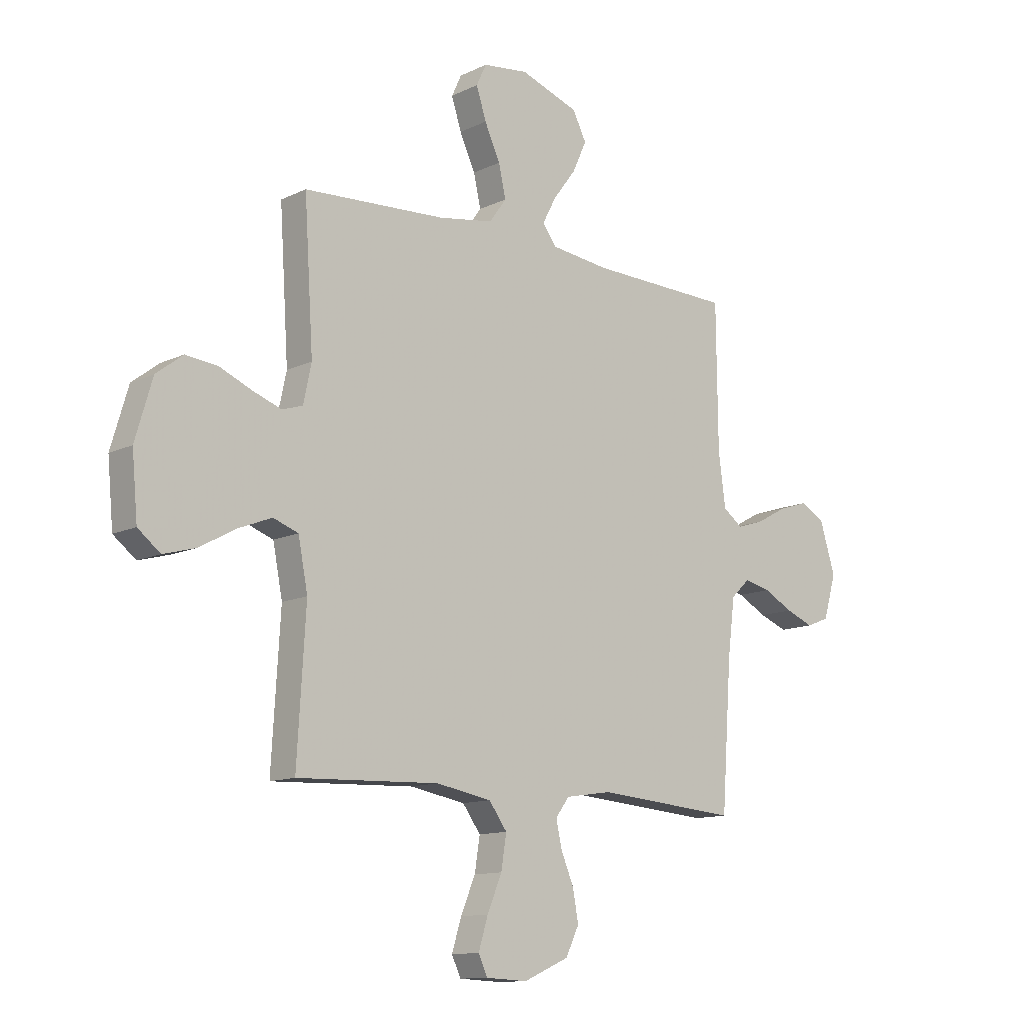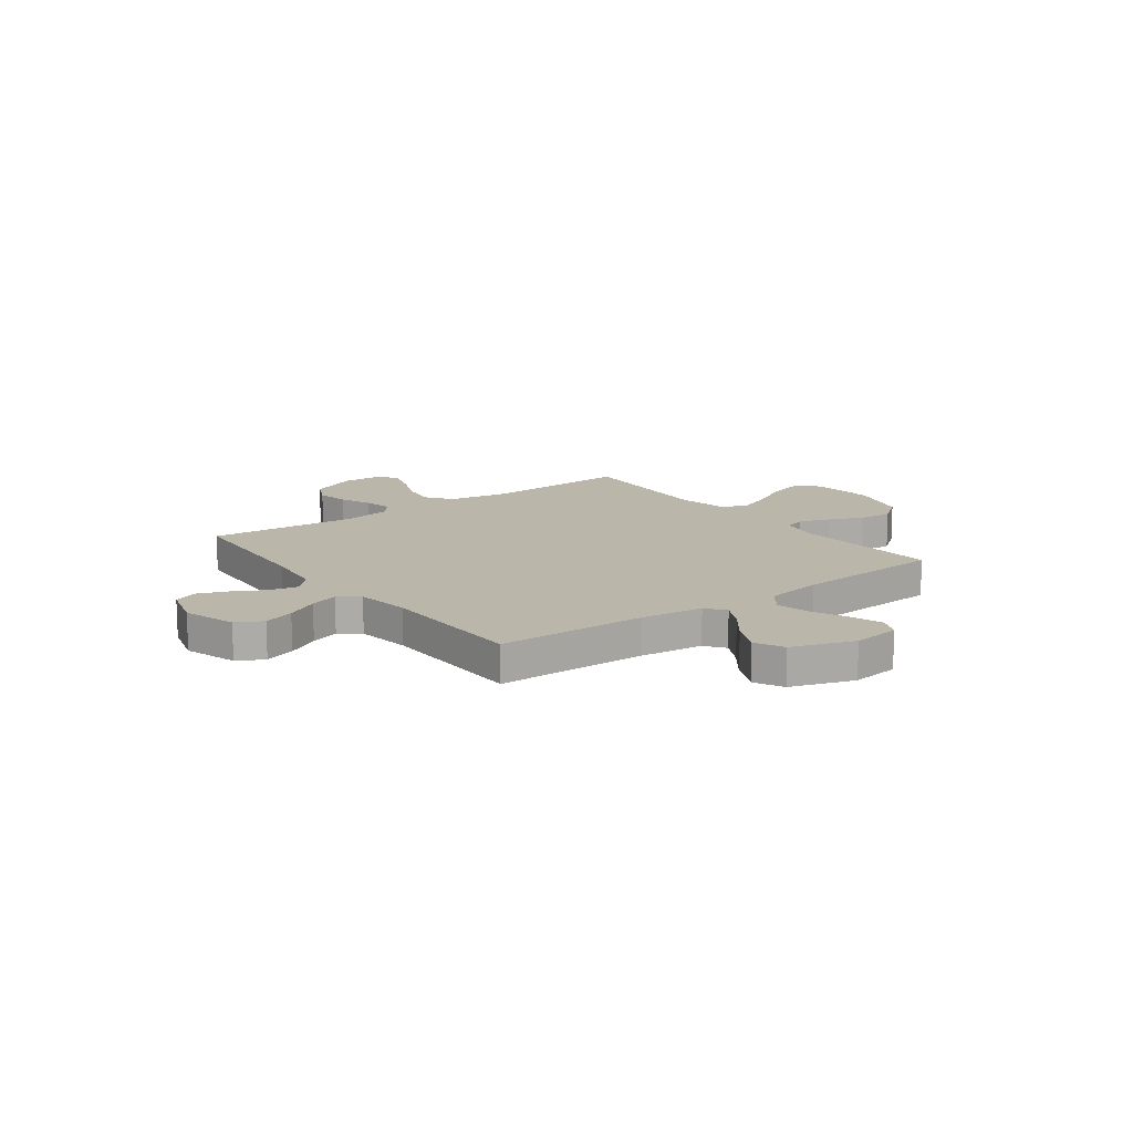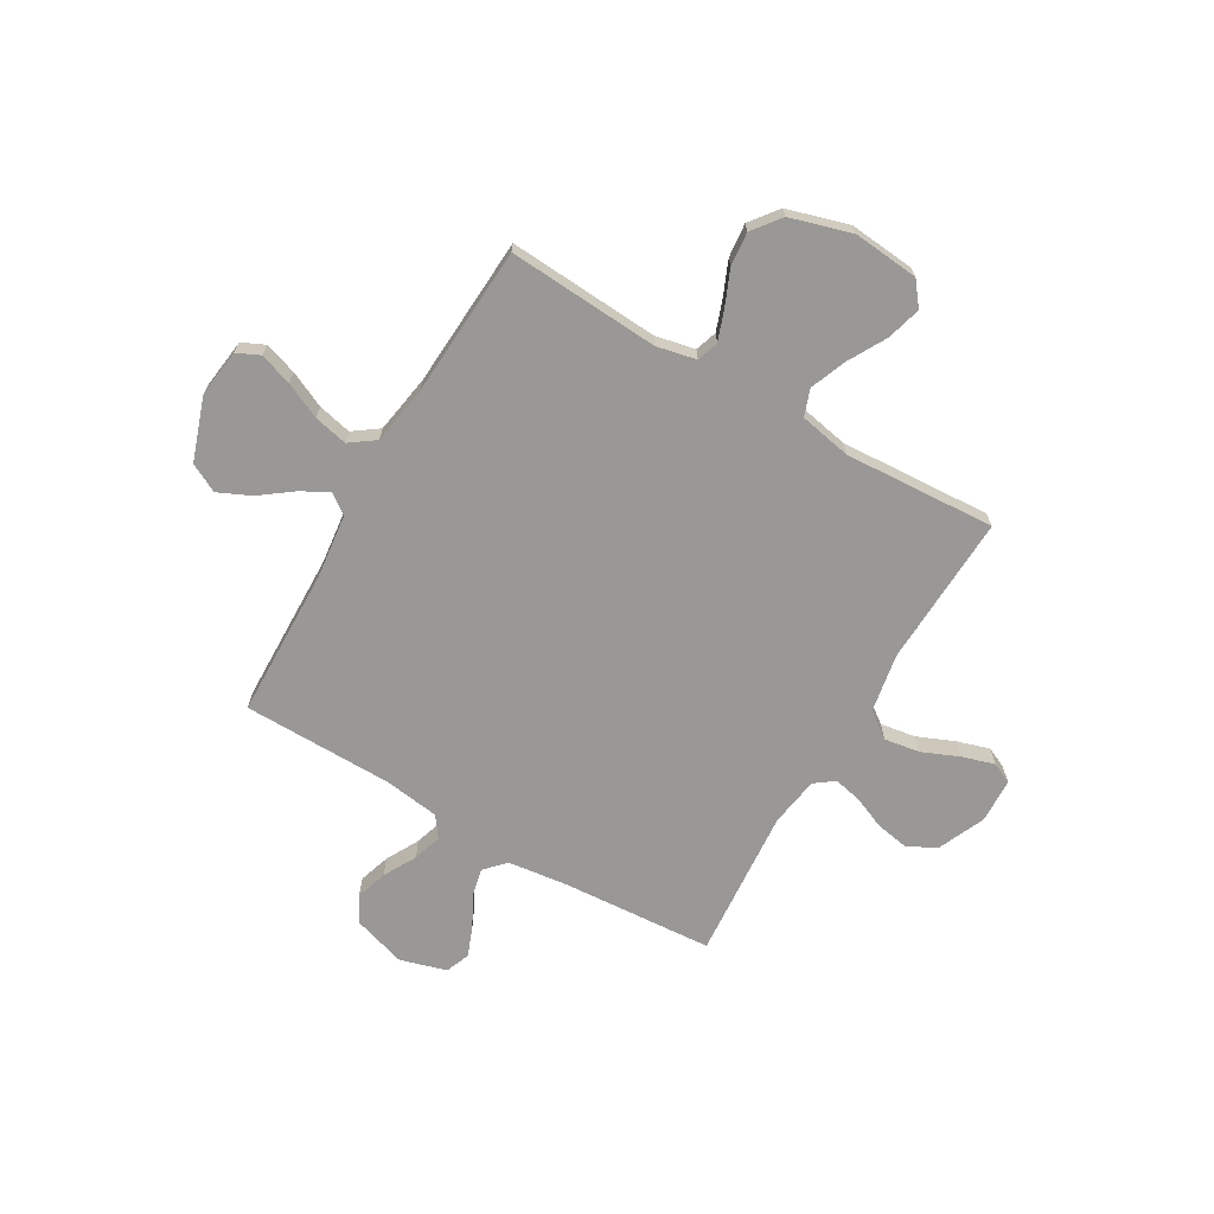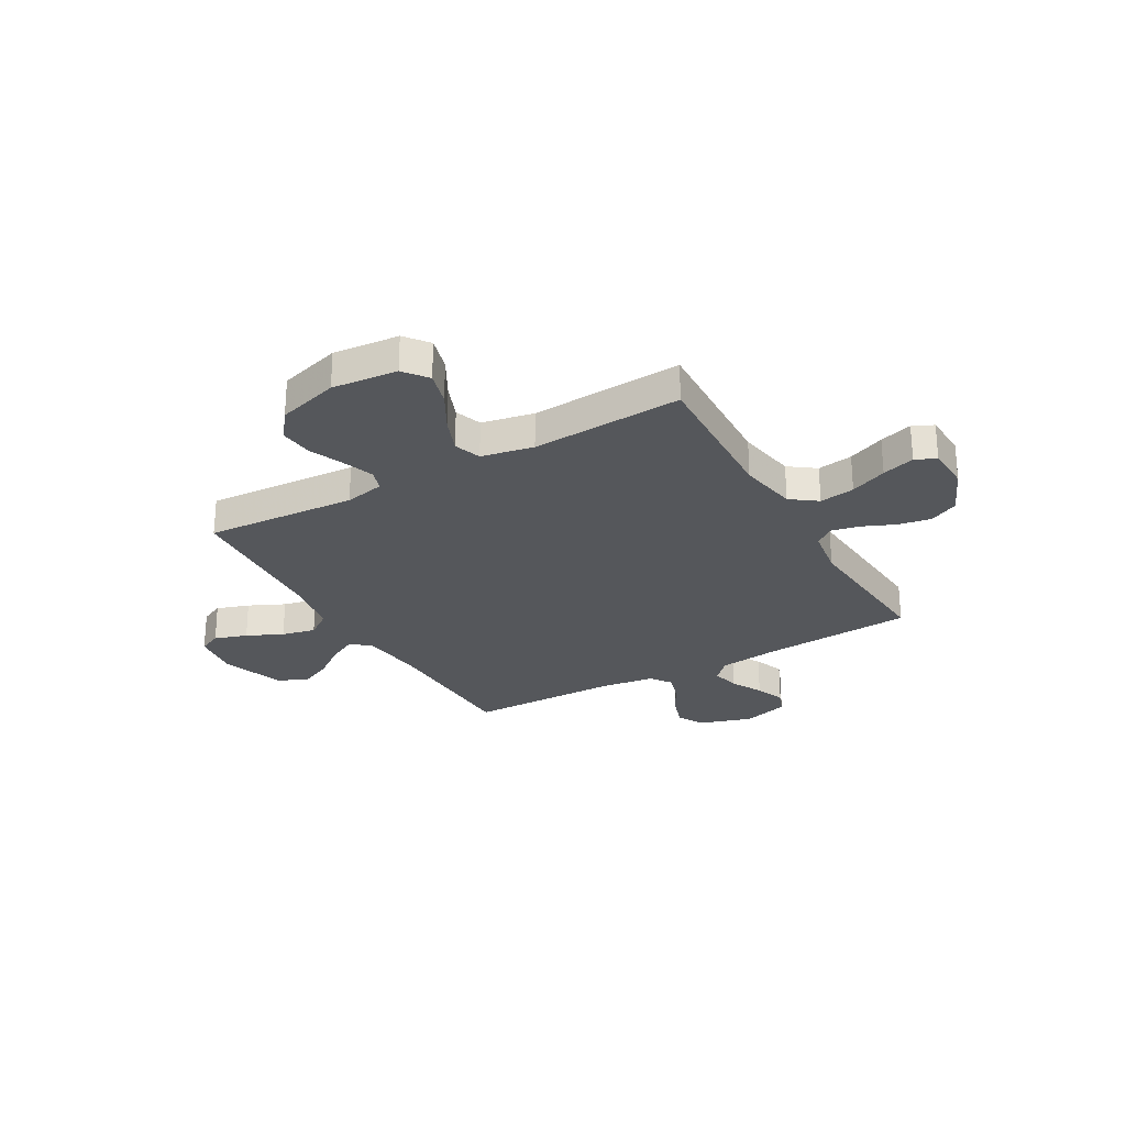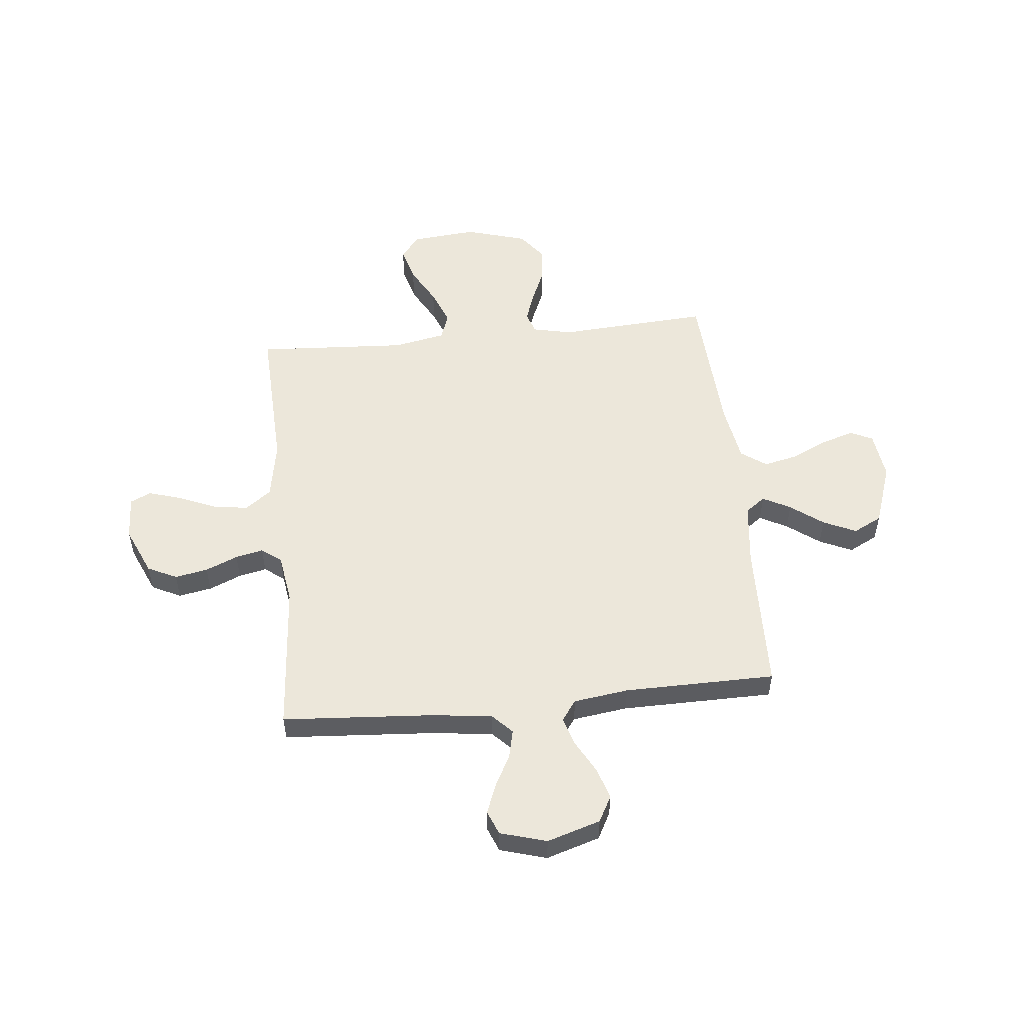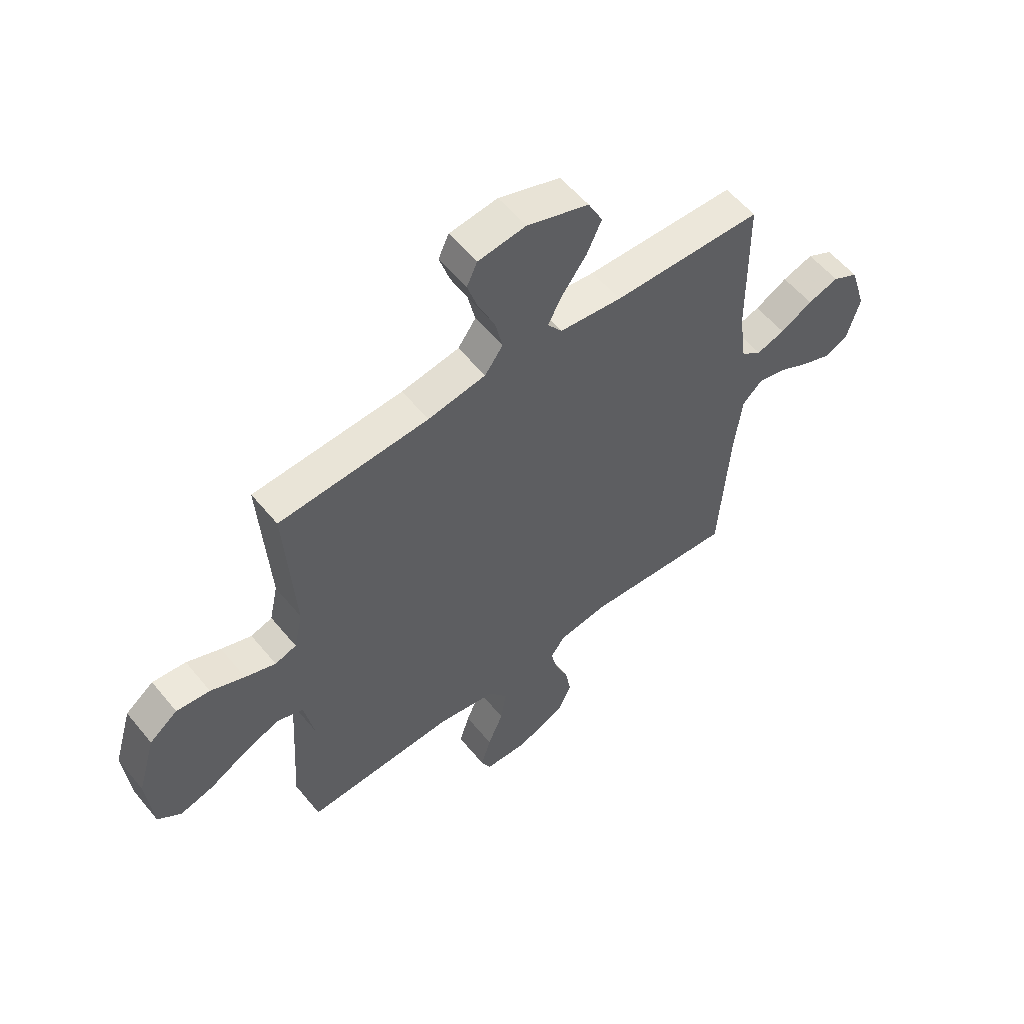
<metadata>
{"format":"obj","ext":"obj","renderer":"f3d","projection":"perspective","resolution":1024,"background":"white","views":[{"elev":-12.1,"azim":138.4,"up":"+Z"},{"elev":13.9,"azim":-36.7,"up":"+Y"},{"elev":-68.6,"azim":59.7,"up":"+Y"},{"elev":-26.9,"azim":119.6,"up":"+Y"},{"elev":53.0,"azim":-95.9,"up":"+Y"},{"elev":56.6,"azim":141.1,"up":"+Z"}]}
</metadata>
<code>
v -0.5 0.07 -0.5
v -0.521 0.07 -0.2
v -0.536 0.07 -0.08
v -0.576 0.07 -0.042
v -0.632 0.07 -0.055
v -0.694 0.07 -0.088
v -0.753 0.07 -0.111
v -0.801 0.07 -0.092
v -0.828 0.07 0
v -0.795 0.07 0.106
v -0.743 0.07 0.134
v -0.681 0.07 0.114
v -0.616 0.07 0.079
v -0.559 0.07 0.061
v -0.518 0.07 0.091
v -0.503 0.07 0.2
v -0.5 0.07 0.5
v -0.2 0.07 0.508
v -0.075 0.07 0.523
v -0.046 0.07 0.562
v -0.075 0.07 0.617
v -0.123 0.07 0.681
v -0.153 0.07 0.746
v -0.124 0.07 0.803
v 0 0.07 0.846
v 0.096 0.07 0.834
v 0.117 0.07 0.789
v 0.096 0.07 0.724
v 0.063 0.07 0.653
v 0.048 0.07 0.586
v 0.084 0.07 0.536
v 0.2 0.07 0.517
v 0.5 0.07 0.5
v 0.481 0.07 0.2
v 0.498 0.07 0.121
v 0.541 0.07 0.107
v 0.602 0.07 0.129
v 0.67 0.07 0.158
v 0.737 0.07 0.165
v 0.793 0.07 0.122
v 0.829 0.07 0
v 0.817 0.07 -0.13
v 0.77 0.07 -0.167
v 0.702 0.07 -0.148
v 0.626 0.07 -0.106
v 0.555 0.07 -0.078
v 0.502 0.07 -0.097
v 0.482 0.07 -0.2
v 0.5 0.07 -0.5
v 0.2 0.07 -0.488
v 0.083 0.07 -0.509
v 0.045 0.07 -0.561
v 0.056 0.07 -0.631
v 0.087 0.07 -0.704
v 0.107 0.07 -0.769
v 0.088 0.07 -0.81
v 0 0.07 -0.814
v -0.096 0.07 -0.772
v -0.124 0.07 -0.714
v -0.112 0.07 -0.649
v -0.085 0.07 -0.585
v -0.073 0.07 -0.53
v -0.102 0.07 -0.491
v -0.2 0.07 -0.476
v -0.5 0 -0.5
v -0.521 0 -0.2
v -0.536 0 -0.08
v -0.576 0 -0.042
v -0.632 0 -0.055
v -0.694 0 -0.088
v -0.753 0 -0.111
v -0.801 0 -0.092
v -0.828 0 0
v -0.795 0 0.106
v -0.743 0 0.134
v -0.681 0 0.114
v -0.616 0 0.079
v -0.559 0 0.061
v -0.518 0 0.091
v -0.503 0 0.2
v -0.5 0 0.5
v -0.2 0 0.508
v -0.075 0 0.523
v -0.046 0 0.562
v -0.075 0 0.617
v -0.123 0 0.681
v -0.153 0 0.746
v -0.124 0 0.803
v 0 0 0.846
v 0.096 0 0.834
v 0.117 0 0.789
v 0.096 0 0.724
v 0.063 0 0.653
v 0.048 0 0.586
v 0.084 0 0.536
v 0.2 0 0.517
v 0.5 0 0.5
v 0.481 0 0.2
v 0.498 0 0.121
v 0.541 0 0.107
v 0.602 0 0.129
v 0.67 0 0.158
v 0.737 0 0.165
v 0.793 0 0.122
v 0.829 0 0
v 0.817 0 -0.13
v 0.77 0 -0.167
v 0.702 0 -0.148
v 0.626 0 -0.106
v 0.555 0 -0.078
v 0.502 0 -0.097
v 0.482 0 -0.2
v 0.5 0 -0.5
v 0.2 0 -0.488
v 0.083 0 -0.509
v 0.045 0 -0.561
v 0.056 0 -0.631
v 0.087 0 -0.704
v 0.107 0 -0.769
v 0.088 0 -0.81
v 0 0 -0.814
v -0.096 0 -0.772
v -0.124 0 -0.714
v -0.112 0 -0.649
v -0.085 0 -0.585
v -0.073 0 -0.53
v -0.102 0 -0.491
v -0.2 0 -0.476
f 59 60 61
f 58 59 61
f 57 58 61
f 56 57 61
f 55 56 61
f 54 55 61
f 53 54 61
f 52 53 61 62
f 51 52 62 63
f 48 49 50
f 51 63 64
f 50 51 64
f 48 50 64
f 47 48 64
f 43 44 45
f 42 43 45
f 41 42 45
f 40 41 45
f 39 40 45
f 38 39 45
f 37 38 45
f 36 37 45 46
f 35 36 46 47
f 32 33 34
f 64 1 2
f 47 64 2
f 35 47 2
f 34 35 2
f 32 34 2
f 31 32 2
f 27 28 29
f 26 27 29
f 25 26 29
f 24 25 29
f 23 24 29
f 22 23 29
f 21 22 29
f 20 21 29 30
f 16 17 18
f 15 16 18 19
f 11 12 13
f 10 11 13
f 9 10 13
f 8 9 13
f 7 8 13
f 6 7 13
f 5 6 13
f 4 5 13 14
f 3 4 14 15
f 30 31 2
f 20 30 2
f 19 20 2
f 2 3 15 19
f 125 124 123
f 125 123 122
f 125 122 121
f 125 121 120
f 125 120 119
f 125 119 118
f 125 118 117
f 126 125 117 116
f 127 126 116 115
f 114 113 112
f 128 127 115
f 128 115 114
f 128 114 112
f 128 112 111
f 109 108 107
f 109 107 106
f 109 106 105
f 109 105 104
f 109 104 103
f 109 103 102
f 109 102 101
f 110 109 101 100
f 111 110 100 99
f 98 97 96
f 66 65 128
f 66 128 111
f 66 111 99
f 66 99 98
f 66 98 96
f 66 96 95
f 93 92 91
f 93 91 90
f 93 90 89
f 93 89 88
f 93 88 87
f 93 87 86
f 93 86 85
f 94 93 85 84
f 82 81 80
f 83 82 80 79
f 77 76 75
f 77 75 74
f 77 74 73
f 77 73 72
f 77 72 71
f 77 71 70
f 77 70 69
f 78 77 69 68
f 79 78 68 67
f 66 95 94
f 66 94 84
f 66 84 83
f 83 79 67 66
f 1 65 66 2
f 2 66 67 3
f 3 67 68 4
f 4 68 69 5
f 5 69 70 6
f 6 70 71 7
f 7 71 72 8
f 8 72 73 9
f 9 73 74 10
f 10 74 75 11
f 11 75 76 12
f 12 76 77 13
f 13 77 78 14
f 14 78 79 15
f 15 79 80 16
f 16 80 81 17
f 17 81 82 18
f 18 82 83 19
f 19 83 84 20
f 20 84 85 21
f 21 85 86 22
f 22 86 87 23
f 23 87 88 24
f 24 88 89 25
f 25 89 90 26
f 26 90 91 27
f 27 91 92 28
f 28 92 93 29
f 29 93 94 30
f 30 94 95 31
f 31 95 96 32
f 32 96 97 33
f 33 97 98 34
f 34 98 99 35
f 35 99 100 36
f 36 100 101 37
f 37 101 102 38
f 38 102 103 39
f 39 103 104 40
f 40 104 105 41
f 41 105 106 42
f 42 106 107 43
f 43 107 108 44
f 44 108 109 45
f 45 109 110 46
f 46 110 111 47
f 47 111 112 48
f 48 112 113 49
f 49 113 114 50
f 50 114 115 51
f 51 115 116 52
f 52 116 117 53
f 53 117 118 54
f 54 118 119 55
f 55 119 120 56
f 56 120 121 57
f 57 121 122 58
f 58 122 123 59
f 59 123 124 60
f 60 124 125 61
f 61 125 126 62
f 62 126 127 63
f 63 127 128 64
f 64 128 65 1

</code>
